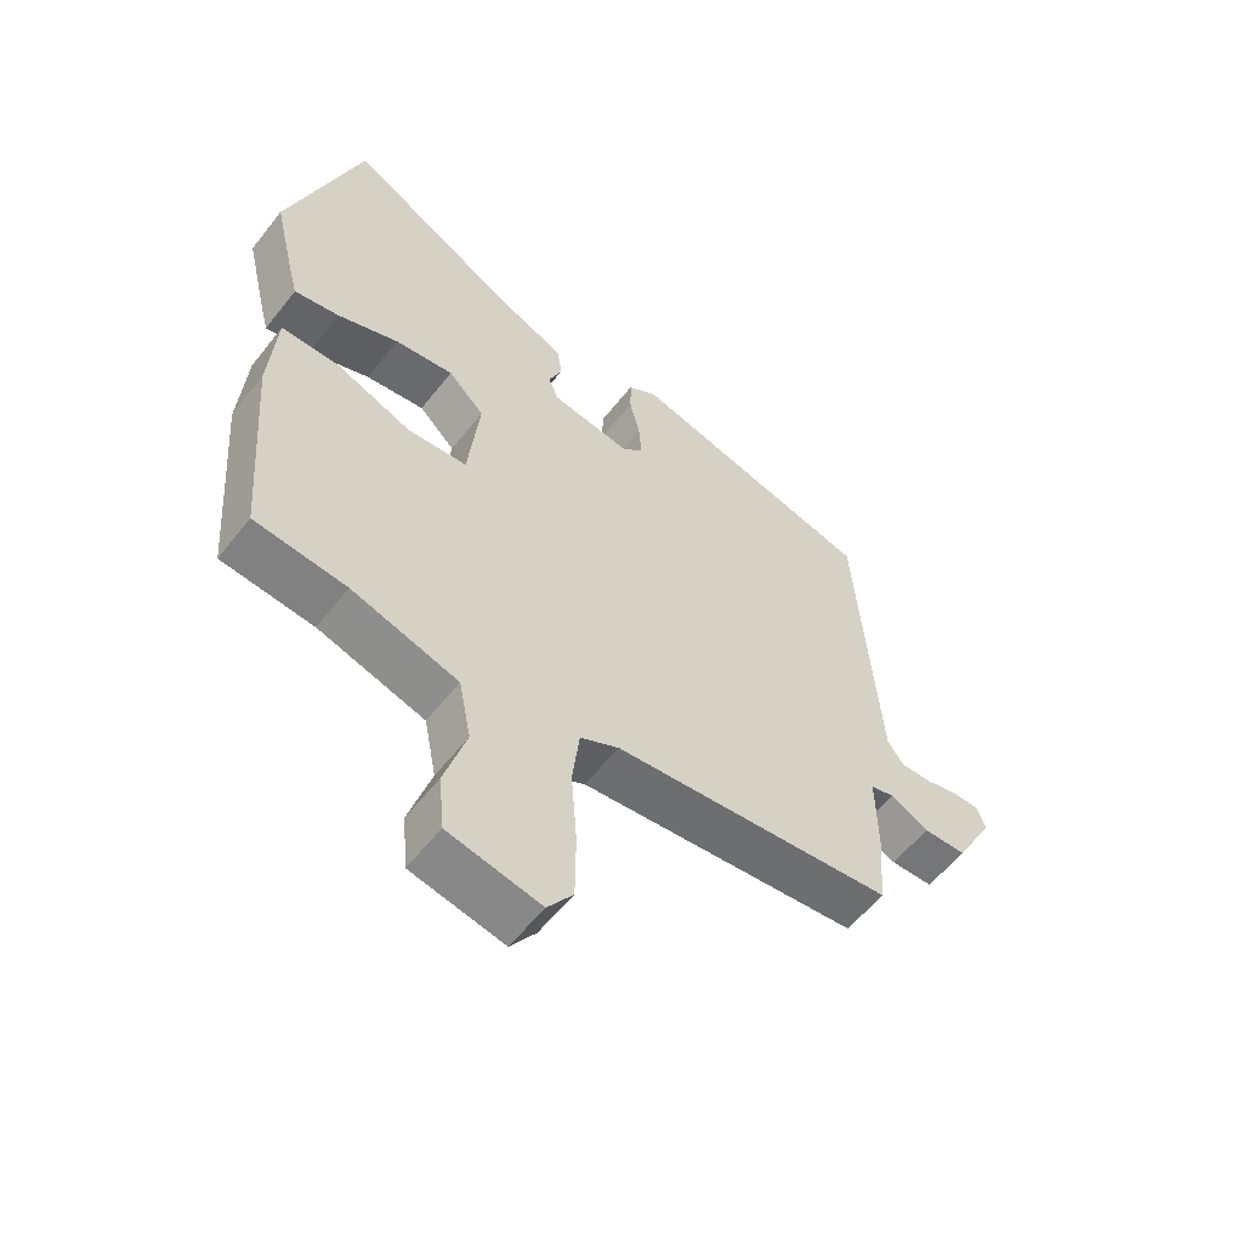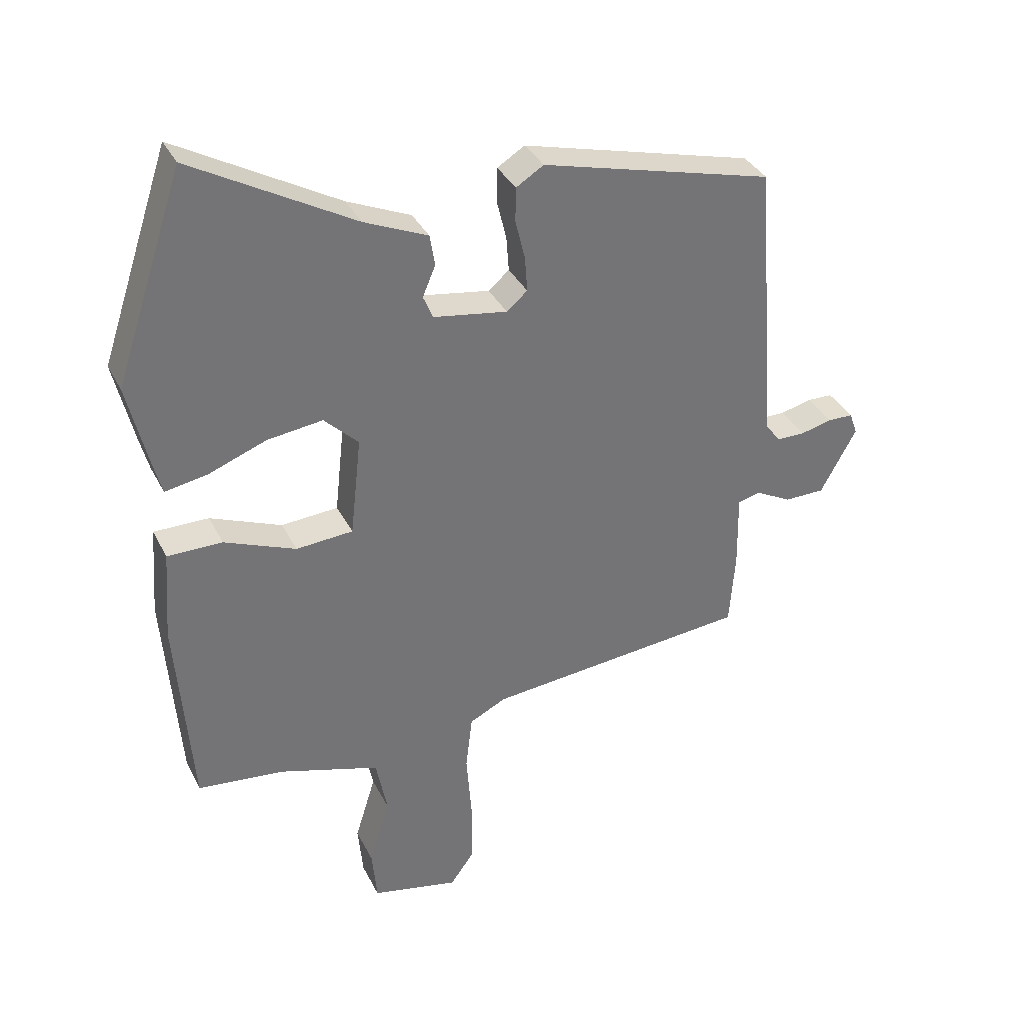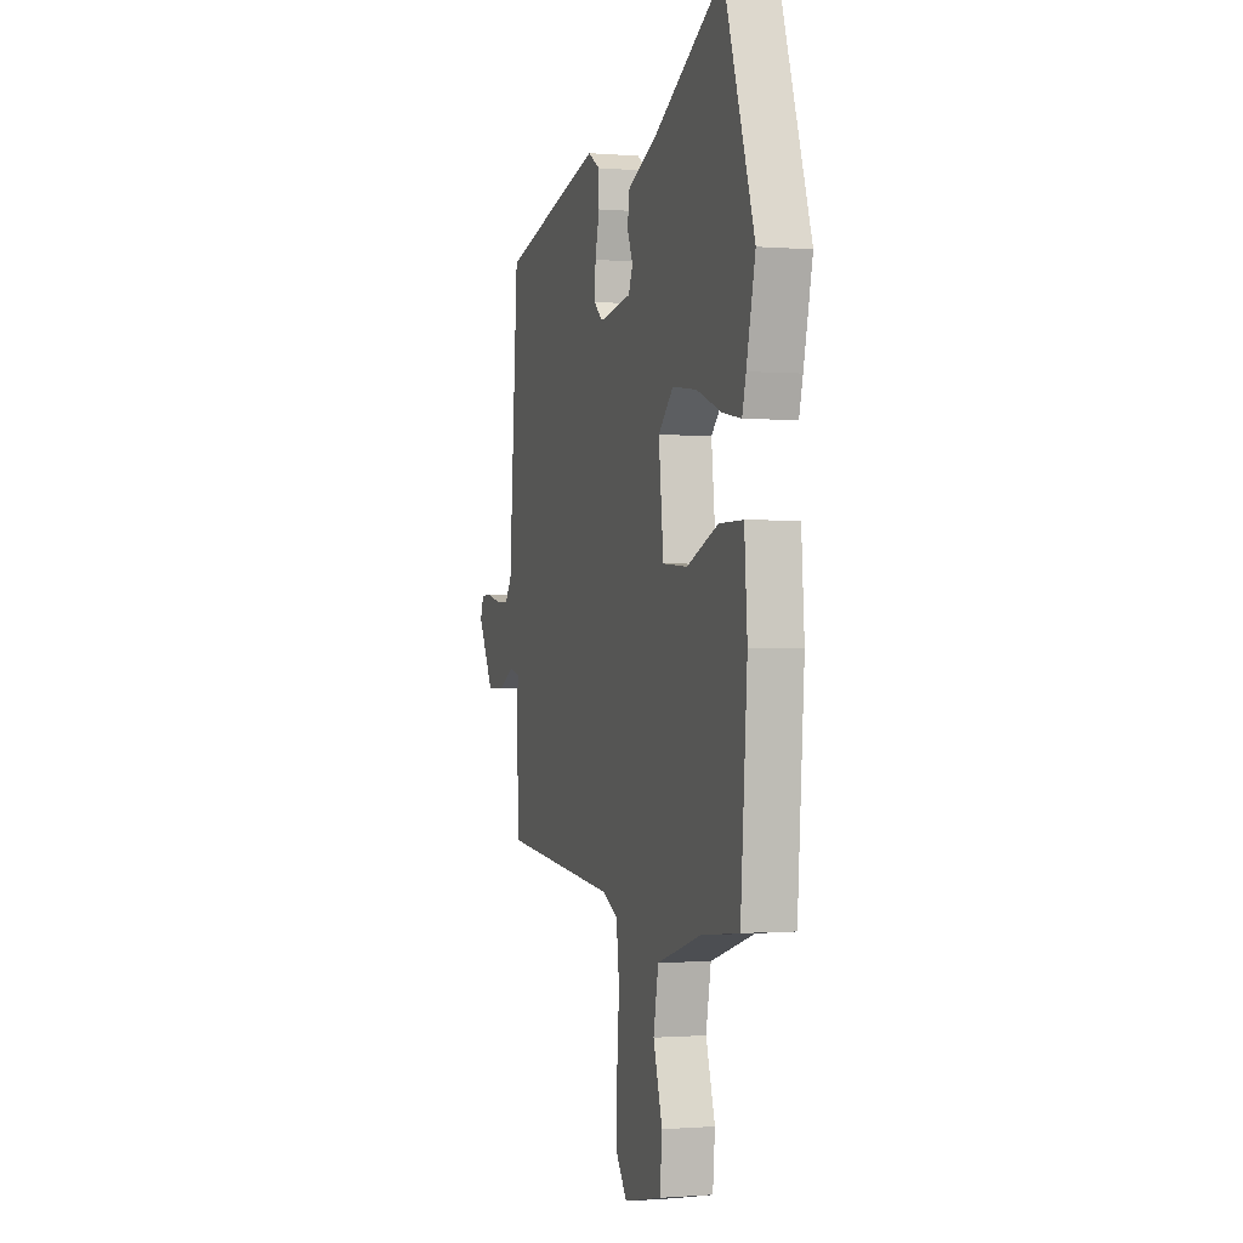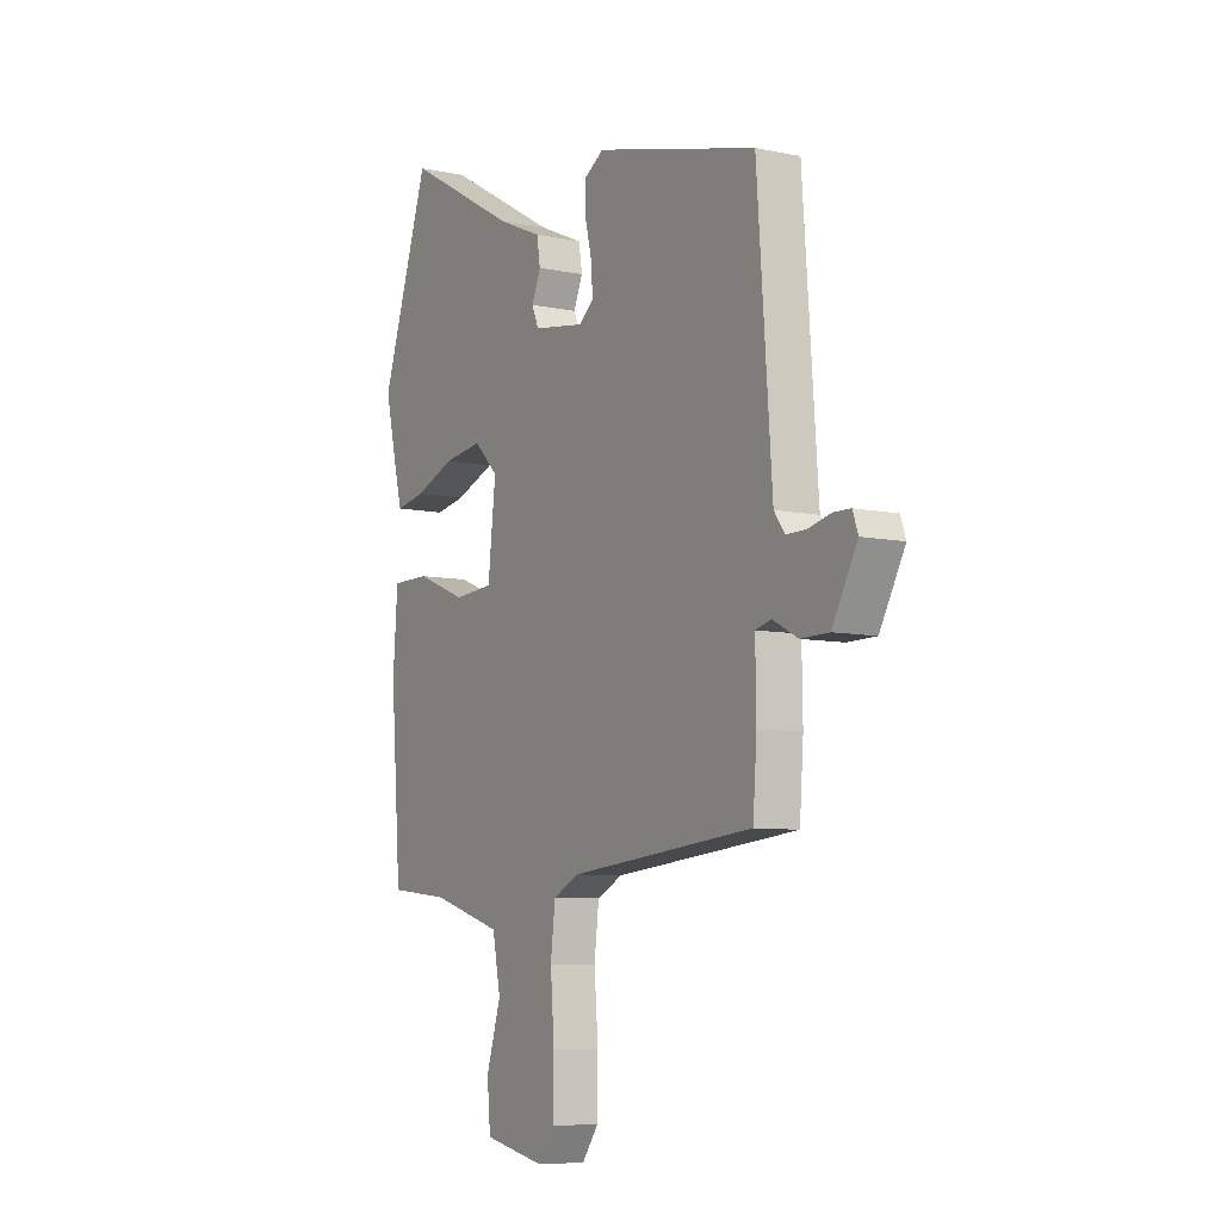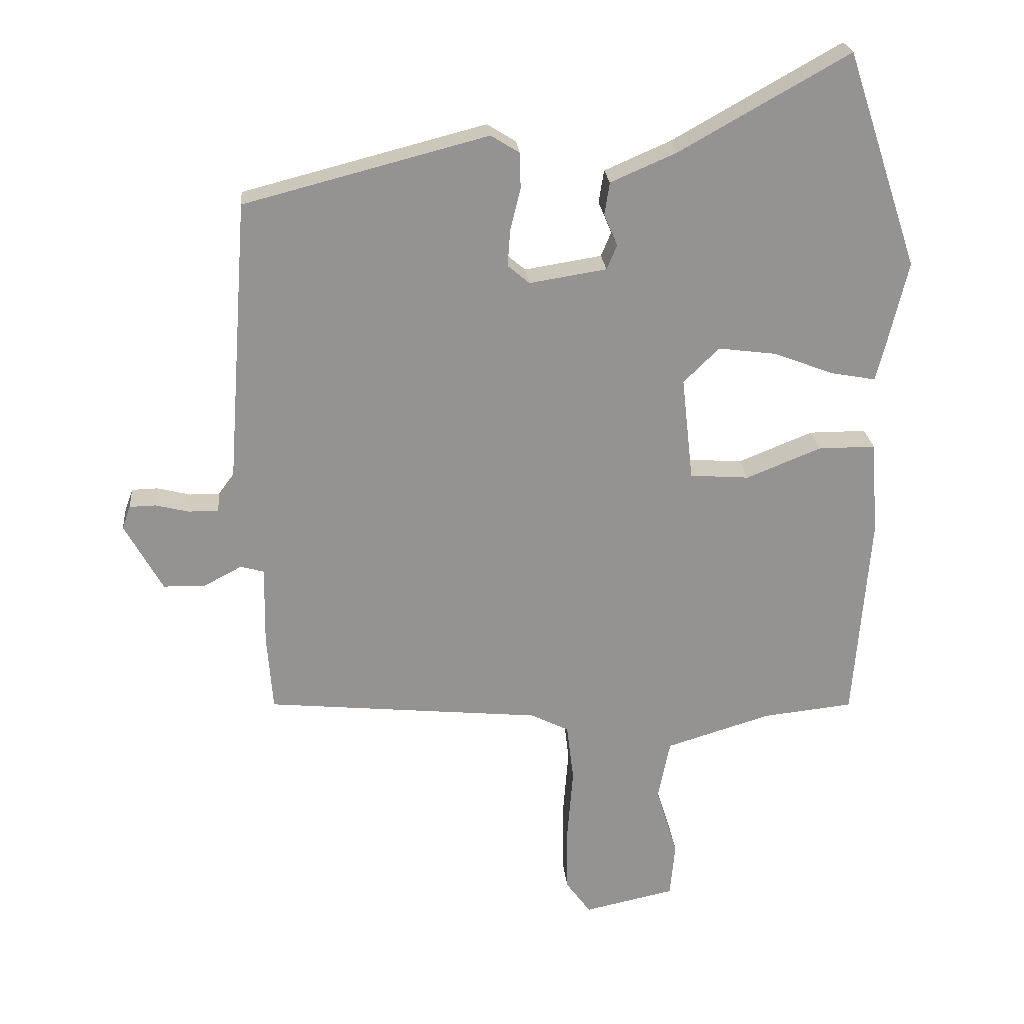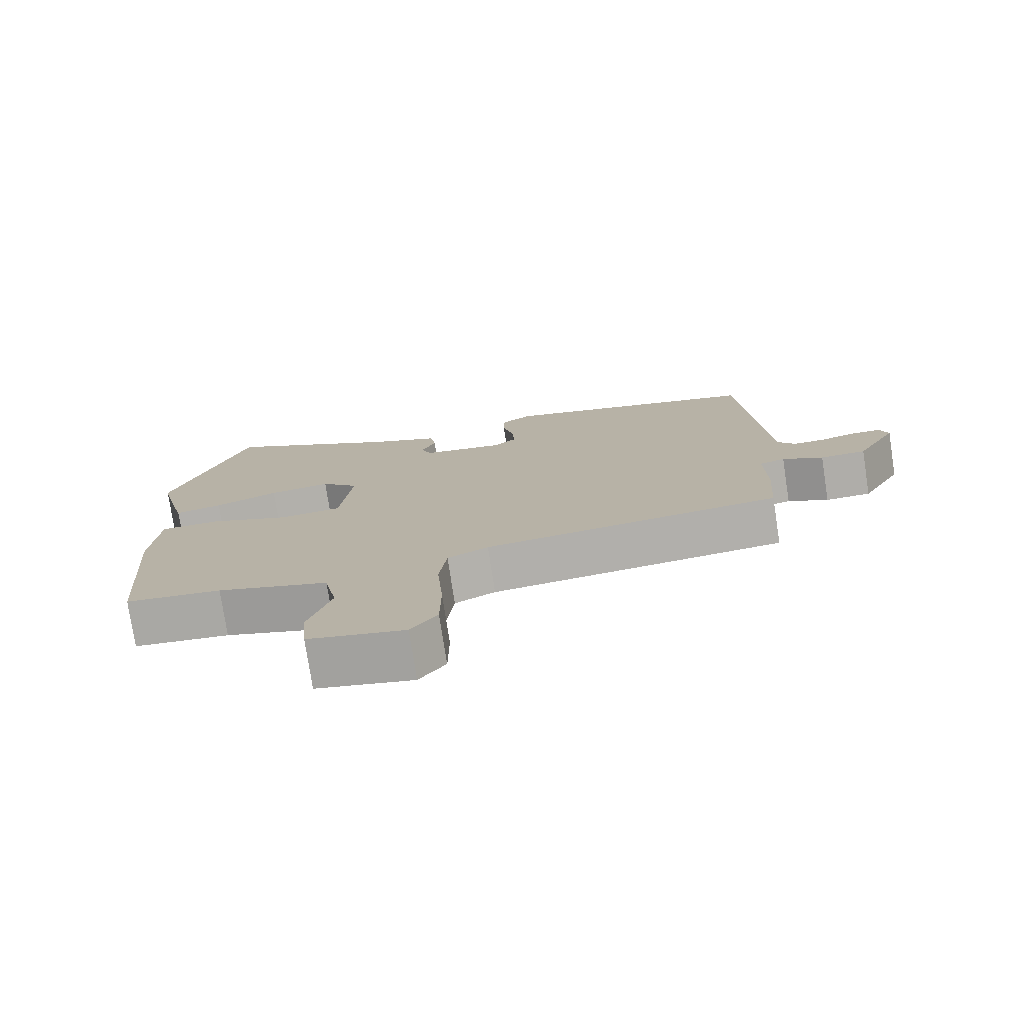
<metadata>
{"format":"obj","ext":"obj","renderer":"f3d","projection":"perspective","resolution":1024,"background":"white","views":[{"elev":-57.3,"azim":-37.7,"up":"+Z"},{"elev":35.2,"azim":-23.8,"up":"+Z"},{"elev":-0.9,"azim":-107.2,"up":"+Z"},{"elev":-7.6,"azim":59.2,"up":"+Z"},{"elev":23.6,"azim":174.7,"up":"+Z"},{"elev":-77.0,"azim":8.7,"up":"+Z"}]}
</metadata>
<code>
v -0.504 0.07 -0.46
v -0.529 0.07 -0.132
v -0.518 0.07 0.016
v -0.428 0.07 0.016
v -0.311 0.07 -0.031
v -0.218 0.07 -0.024
v -0.2 0.07 0.139
v -0.256 0.07 0.194
v -0.347 0.07 0.182
v -0.441 0.07 0.146
v -0.511 0.07 0.133
v -0.525 0.07 0.186
v -0.558 0.07 0.325
v -0.445 0.07 0.664
v -0.18 0.07 0.515
v -0.076 0.07 0.47
v -0.068 0.07 0.419
v -0.089 0.07 0.369
v -0.073 0.07 0.331
v 0.048 0.07 0.312
v 0.082 0.07 0.341
v 0.078 0.07 0.398
v 0.062 0.07 0.464
v 0.063 0.07 0.52
v 0.108 0.07 0.548
v 0.489 0.07 0.45
v 0.524 0.07 -0.021
v 0.549 0.07 -0.055
v 0.596 0.07 -0.055
v 0.648 0.07 -0.042
v 0.689 0.07 -0.043
v 0.702 0.07 -0.079
v 0.643 0.07 -0.186
v 0.577 0.07 -0.187
v 0.518 0.07 -0.156
v 0.481 0.07 -0.166
v 0.483 0.07 -0.289
v 0.474 0.07 -0.411
v 0.041 0.07 -0.454
v -0.019 0.07 -0.484
v -0.03 0.07 -0.575
v -0.021 0.07 -0.691
v -0.022 0.07 -0.794
v -0.061 0.07 -0.848
v -0.204 0.07 -0.818
v -0.212 0.07 -0.731
v -0.178 0.07 -0.621
v -0.197 0.07 -0.525
v -0.362 0.07 -0.475
v -0.504 0 -0.46
v -0.529 0 -0.132
v -0.518 0 0.016
v -0.428 0 0.016
v -0.311 0 -0.031
v -0.218 0 -0.024
v -0.2 0 0.139
v -0.256 0 0.194
v -0.347 0 0.182
v -0.441 0 0.146
v -0.511 0 0.133
v -0.525 0 0.186
v -0.558 0 0.325
v -0.445 0 0.664
v -0.18 0 0.515
v -0.076 0 0.47
v -0.068 0 0.419
v -0.089 0 0.369
v -0.073 0 0.331
v 0.048 0 0.312
v 0.082 0 0.341
v 0.078 0 0.398
v 0.062 0 0.464
v 0.063 0 0.52
v 0.108 0 0.548
v 0.489 0 0.45
v 0.524 0 -0.021
v 0.549 0 -0.055
v 0.596 0 -0.055
v 0.648 0 -0.042
v 0.689 0 -0.043
v 0.702 0 -0.079
v 0.643 0 -0.186
v 0.577 0 -0.187
v 0.518 0 -0.156
v 0.481 0 -0.166
v 0.483 0 -0.289
v 0.474 0 -0.411
v 0.041 0 -0.454
v -0.019 0 -0.484
v -0.03 0 -0.575
v -0.021 0 -0.691
v -0.022 0 -0.794
v -0.061 0 -0.848
v -0.204 0 -0.818
v -0.212 0 -0.731
v -0.178 0 -0.621
v -0.197 0 -0.525
v -0.362 0 -0.475
f 44 45 46 47
f 44 47 48
f 41 42 43 44
f 41 44 48
f 40 41 48 49
f 36 37 38 39
f 36 39 40 49
f 32 33 34 35
f 32 35 36
f 29 30 31 32
f 28 29 32 36
f 27 28 36 49
f 22 23 24 25
f 21 22 25 26
f 20 21 26 27
f 15 16 17 18
f 15 18 19
f 14 15 19
f 13 14 19
f 9 10 11 12
f 8 9 12 13
f 2 3 4 5
f 2 5 6
f 1 2 6
f 49 1 6
f 27 49 6
f 20 27 6 7
f 8 13 19 20
f 7 8 20
f 96 95 94 93
f 97 96 93
f 93 92 91 90
f 97 93 90
f 98 97 90 89
f 88 87 86 85
f 98 89 88 85
f 84 83 82 81
f 85 84 81
f 81 80 79 78
f 85 81 78 77
f 98 85 77 76
f 74 73 72 71
f 75 74 71 70
f 76 75 70 69
f 67 66 65 64
f 68 67 64
f 68 64 63
f 68 63 62
f 61 60 59 58
f 62 61 58 57
f 54 53 52 51
f 55 54 51
f 55 51 50
f 55 50 98
f 55 98 76
f 56 55 76 69
f 69 68 62 57
f 69 57 56
f 1 50 51 2
f 2 51 52 3
f 3 52 53 4
f 4 53 54 5
f 5 54 55 6
f 6 55 56 7
f 7 56 57 8
f 8 57 58 9
f 9 58 59 10
f 10 59 60 11
f 11 60 61 12
f 12 61 62 13
f 13 62 63 14
f 14 63 64 15
f 15 64 65 16
f 16 65 66 17
f 17 66 67 18
f 18 67 68 19
f 19 68 69 20
f 20 69 70 21
f 21 70 71 22
f 22 71 72 23
f 23 72 73 24
f 24 73 74 25
f 25 74 75 26
f 26 75 76 27
f 27 76 77 28
f 28 77 78 29
f 29 78 79 30
f 30 79 80 31
f 31 80 81 32
f 32 81 82 33
f 33 82 83 34
f 34 83 84 35
f 35 84 85 36
f 36 85 86 37
f 37 86 87 38
f 38 87 88 39
f 39 88 89 40
f 40 89 90 41
f 41 90 91 42
f 42 91 92 43
f 43 92 93 44
f 44 93 94 45
f 45 94 95 46
f 46 95 96 47
f 47 96 97 48
f 48 97 98 49
f 49 98 50 1

</code>
